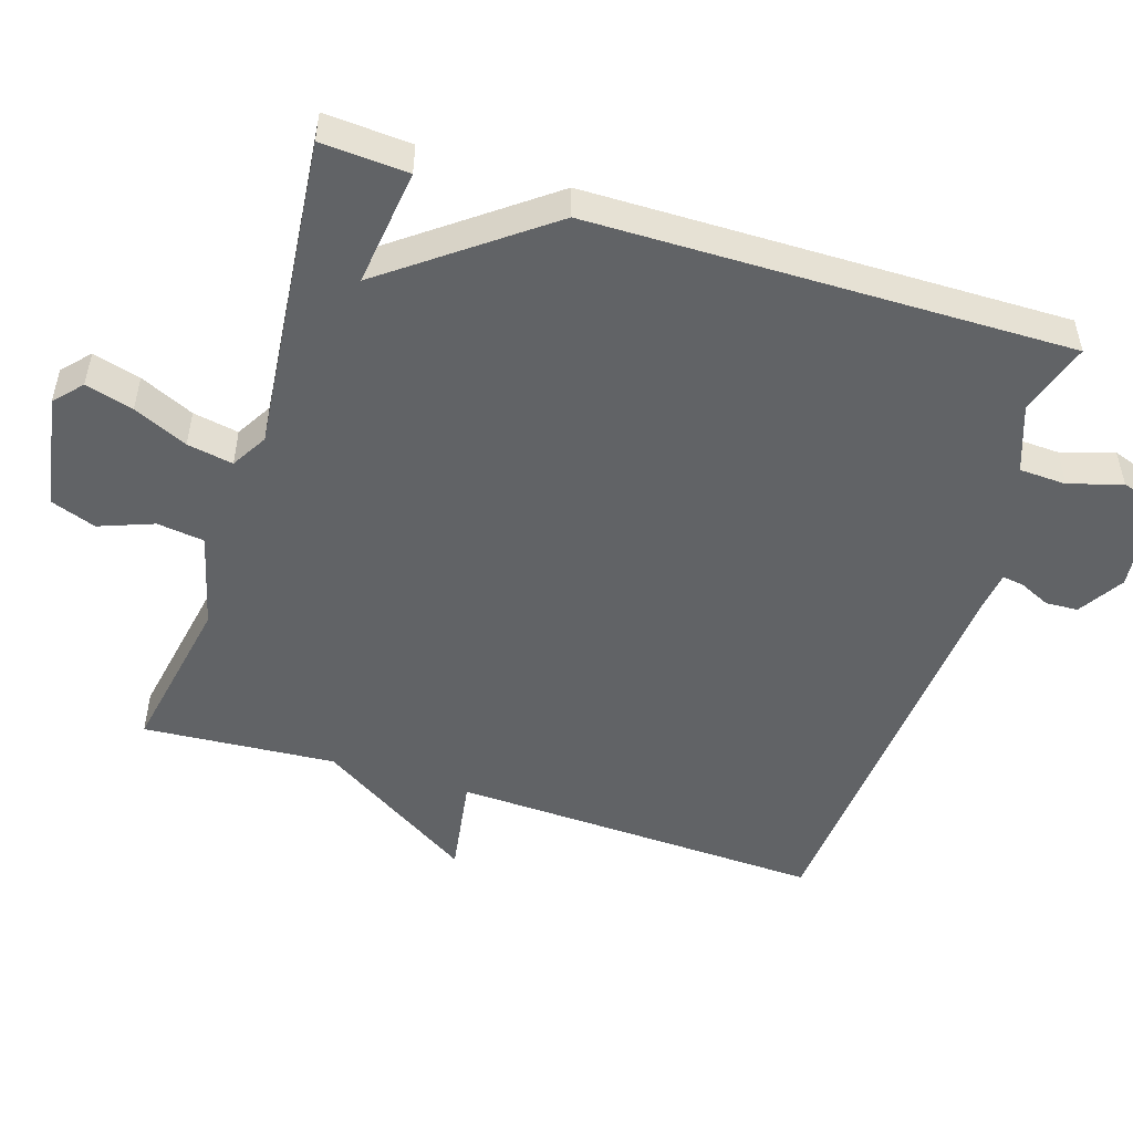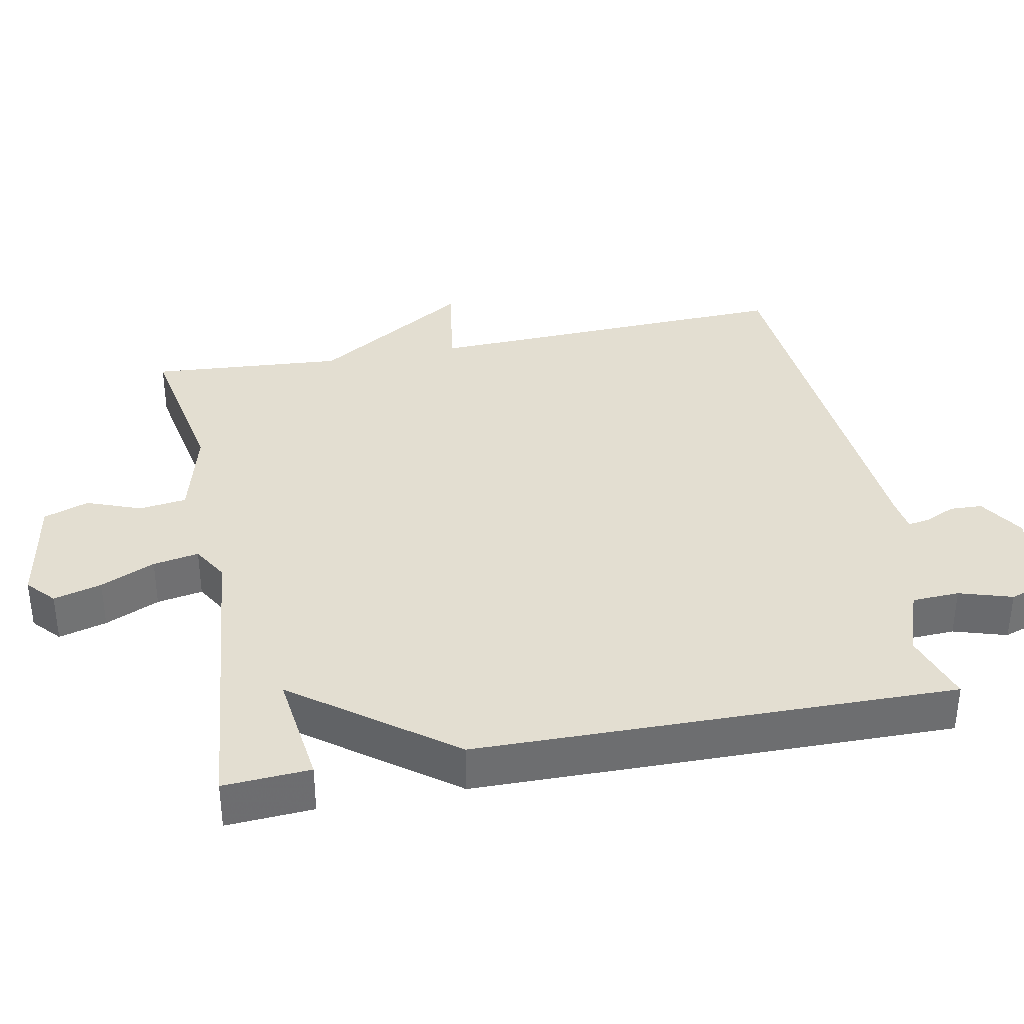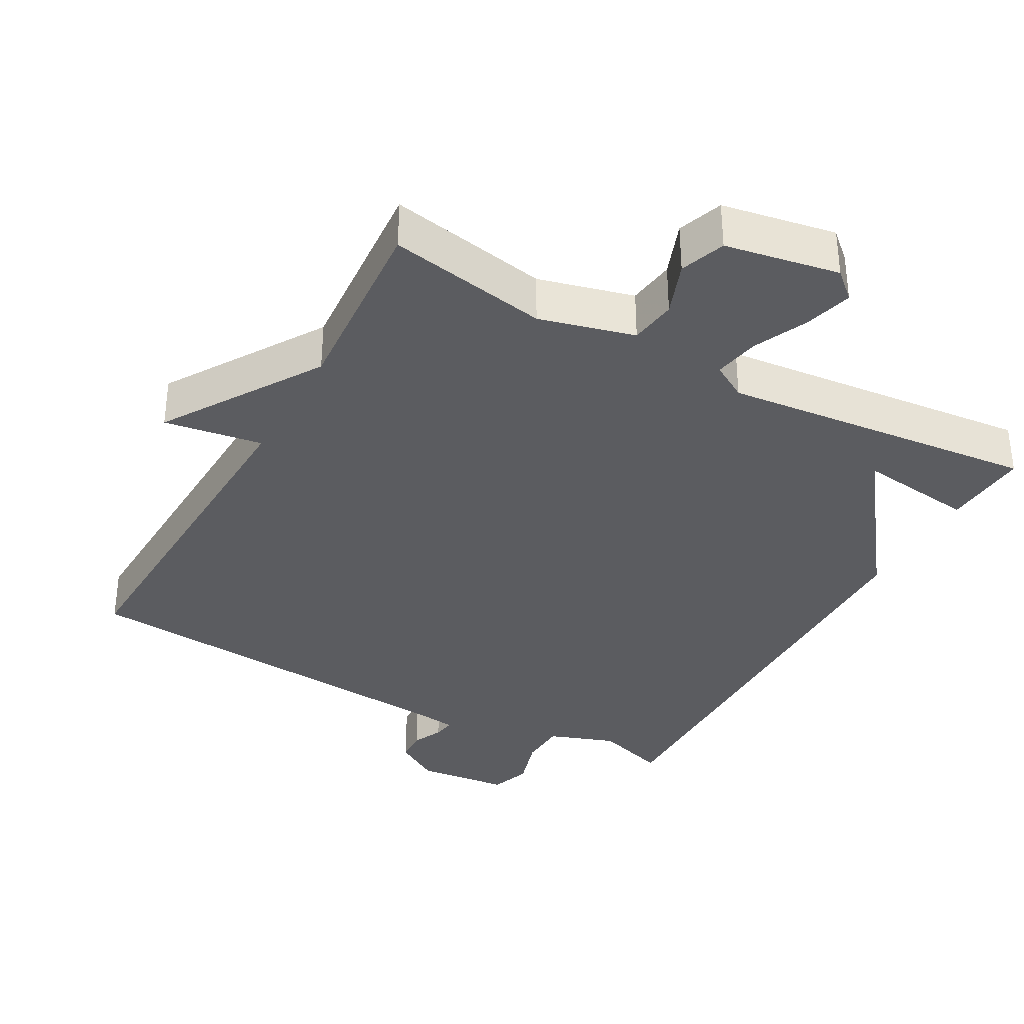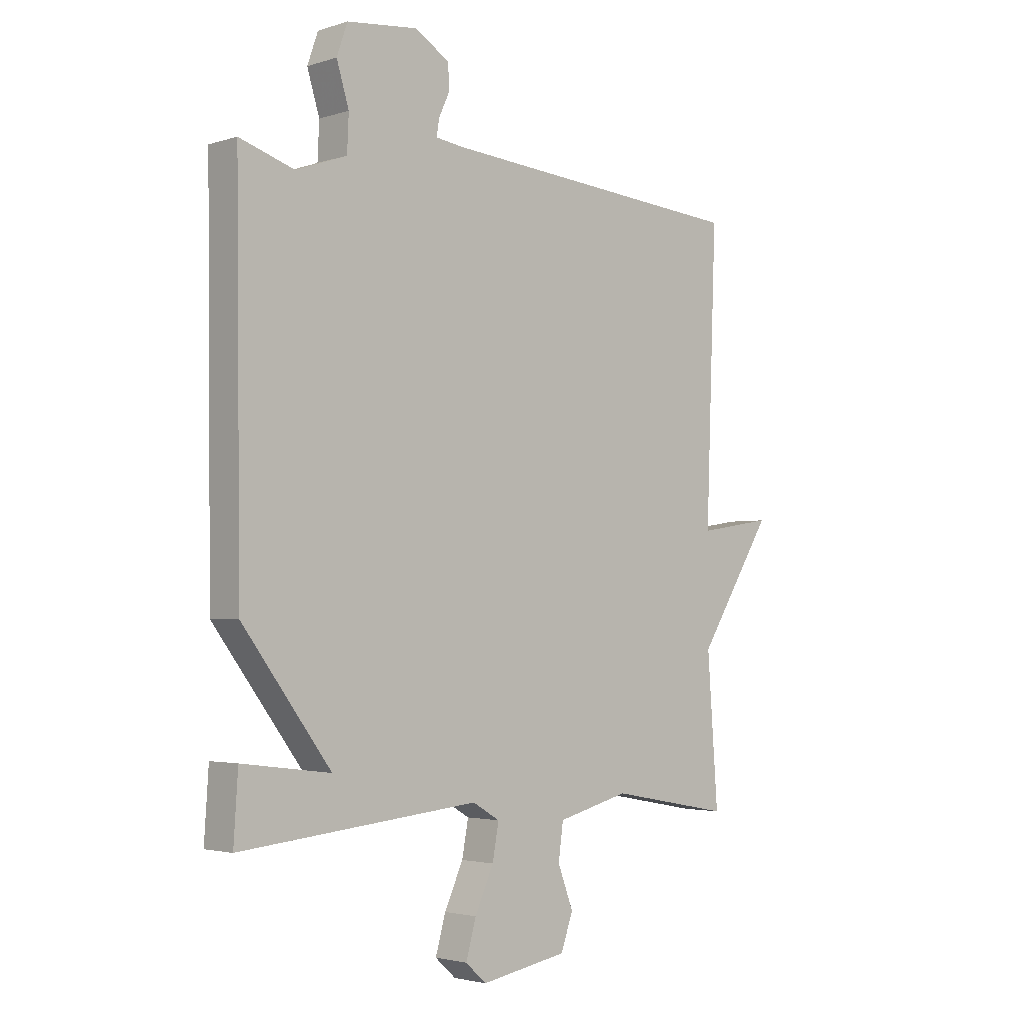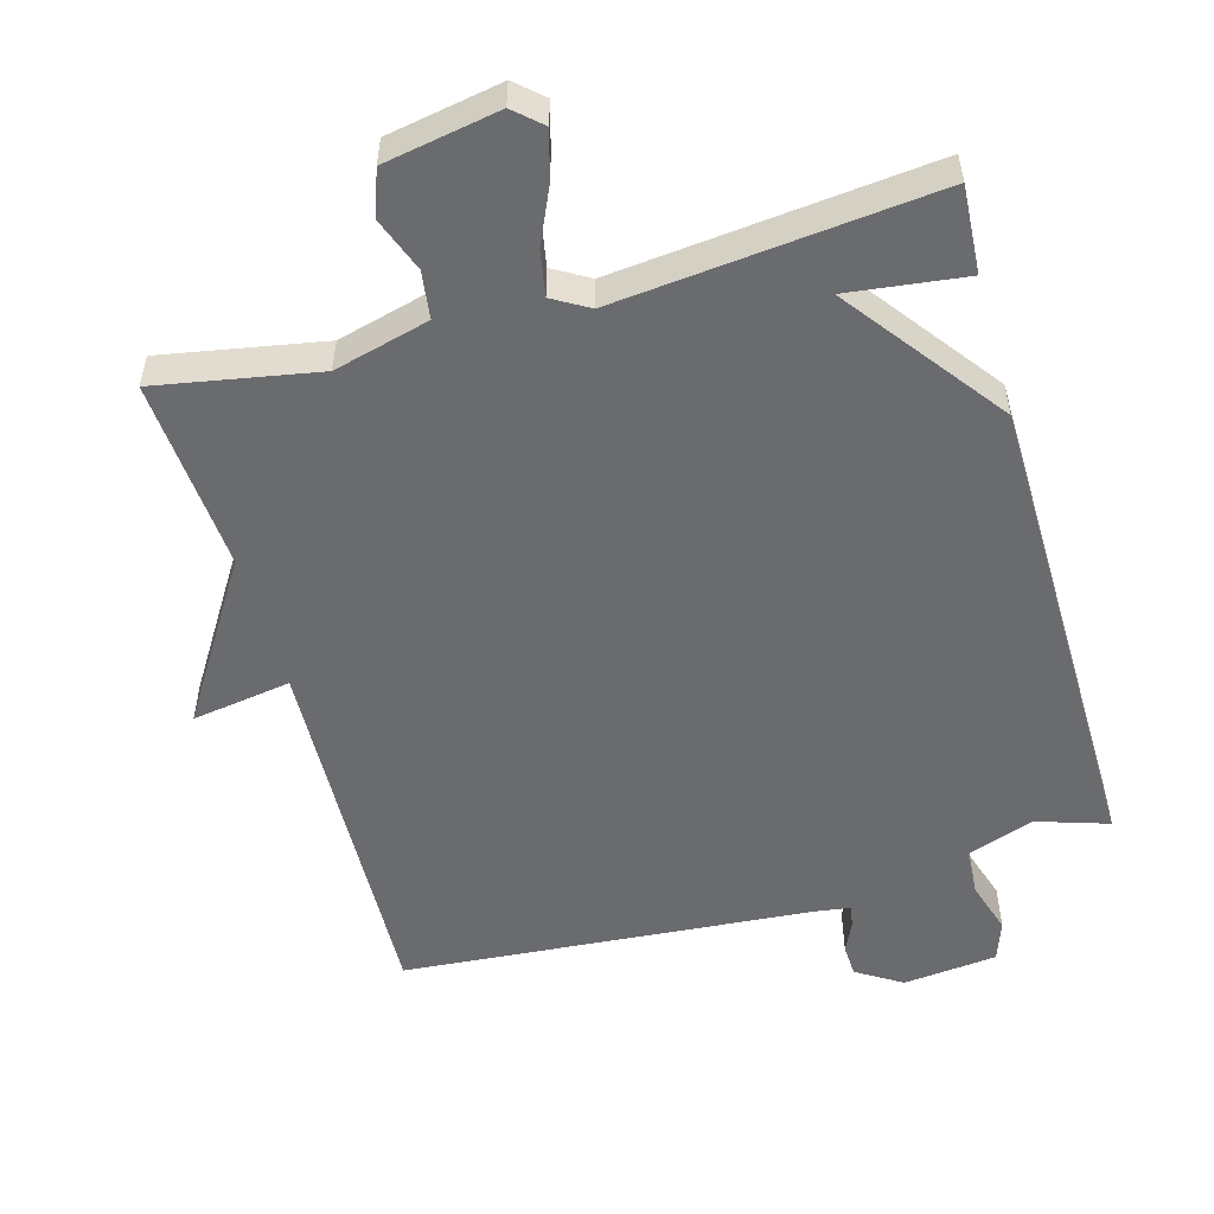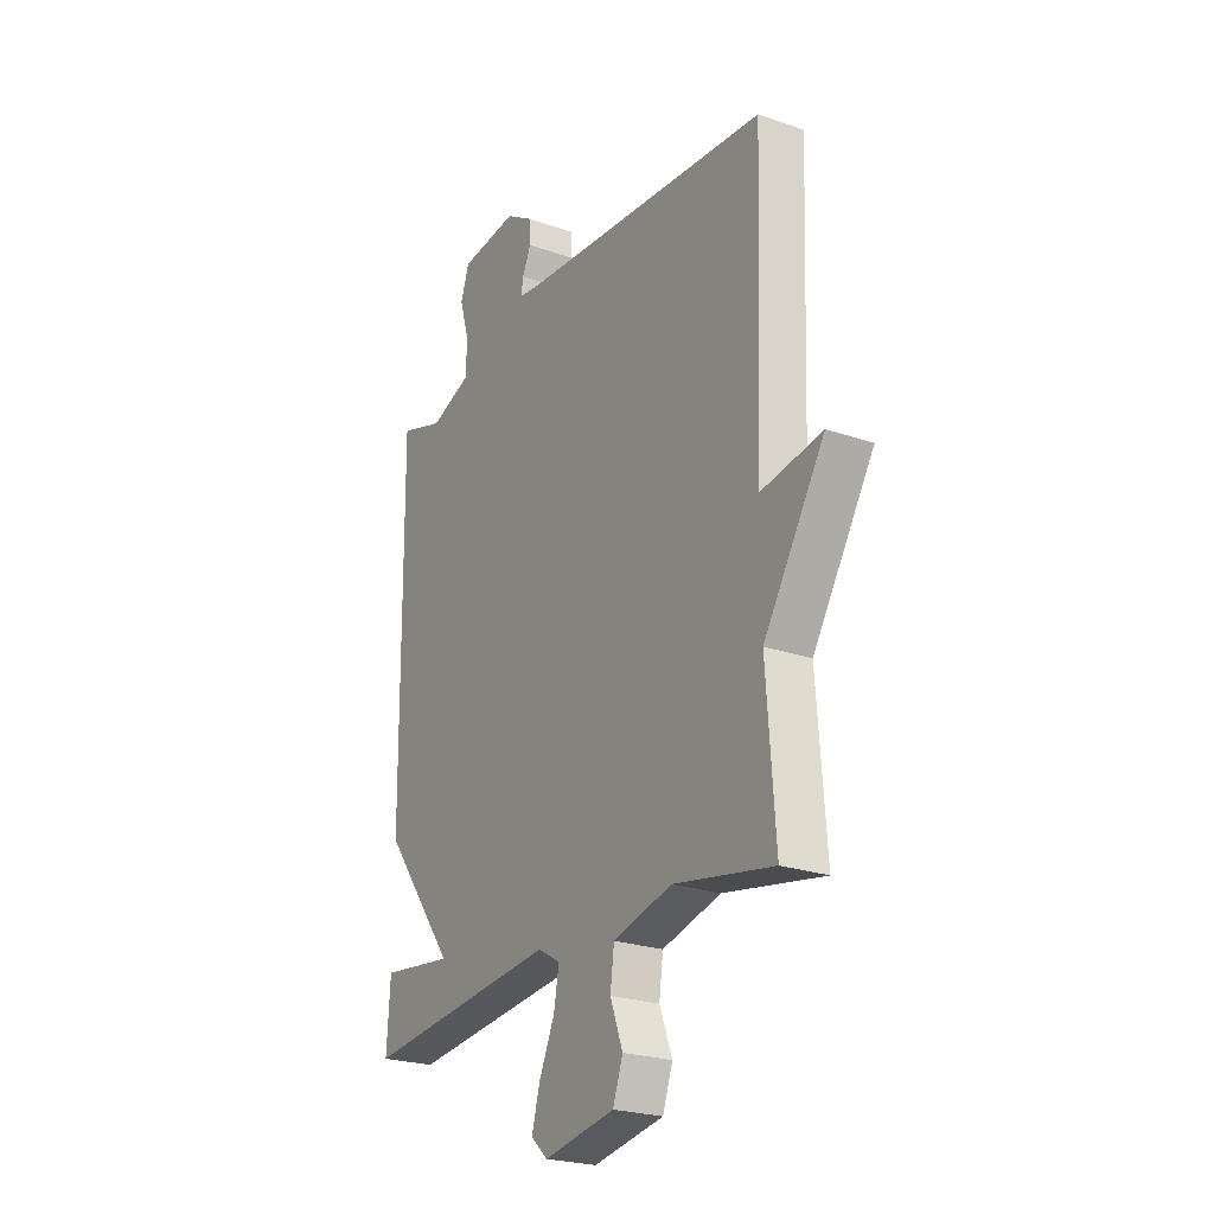
<metadata>
{"format":"obj","ext":"obj","renderer":"f3d","projection":"perspective","resolution":1024,"background":"white","views":[{"elev":-50.8,"azim":-107.6,"up":"+Y"},{"elev":36.2,"azim":-101.0,"up":"+Y"},{"elev":-35.2,"azim":151.0,"up":"+Y"},{"elev":-2.8,"azim":-43.0,"up":"+Z"},{"elev":-53.3,"azim":-164.2,"up":"+Y"},{"elev":-23.9,"azim":59.7,"up":"+Z"}]}
</metadata>
<code>
v -0.5 0.07 0.5
v -0.398 0.07 0.467
v -0.303 0.07 0.501
v -0.3 0.07 0.568
v -0.323 0.07 0.643
v -0.303 0.07 0.7
v -0.17 0.07 0.714
v -0.106 0.07 0.674
v -0.104 0.07 0.628
v -0.124 0.07 0.585
v -0.129 0.07 0.554
v -0.079 0.07 0.547
v 0.5 0.07 0.5
v 0.48 0.07 -0.027
v 0.62 0.07 -0.005
v 0.48 0.07 -0.227
v 0.5 0.07 -0.5
v 0.272 0.07 -0.458
v 0.137 0.07 -0.493
v 0.128 0.07 -0.56
v 0.157 0.07 -0.637
v 0.134 0.07 -0.701
v -0.028 0.07 -0.73
v -0.067 0.07 -0.695
v -0.048 0.07 -0.627
v -0.013 0.07 -0.55
v -0.001 0.07 -0.485
v -0.052 0.07 -0.455
v -0.5 0.07 -0.5
v -0.492 0.07 -0.377
v -0.326 0.07 -0.398
v -0.492 0.07 -0.177
v -0.5 0 0.5
v -0.398 0 0.467
v -0.303 0 0.501
v -0.3 0 0.568
v -0.323 0 0.643
v -0.303 0 0.7
v -0.17 0 0.714
v -0.106 0 0.674
v -0.104 0 0.628
v -0.124 0 0.585
v -0.129 0 0.554
v -0.079 0 0.547
v 0.5 0 0.5
v 0.48 0 -0.027
v 0.62 0 -0.005
v 0.48 0 -0.227
v 0.5 0 -0.5
v 0.272 0 -0.458
v 0.137 0 -0.493
v 0.128 0 -0.56
v 0.157 0 -0.637
v 0.134 0 -0.701
v -0.028 0 -0.73
v -0.067 0 -0.695
v -0.048 0 -0.627
v -0.013 0 -0.55
v -0.001 0 -0.485
v -0.052 0 -0.455
v -0.5 0 -0.5
v -0.492 0 -0.377
v -0.326 0 -0.398
v -0.492 0 -0.177
f 31 32 1 2
f 28 29 30 31
f 28 31 2 3
f 27 28 3 4
f 24 25 26
f 23 24 26
f 22 23 26
f 21 22 26
f 20 21 26
f 19 20 26 27
f 18 19 27 4
f 4 5 6
f 18 4 6
f 17 18 6
f 16 17 6
f 14 15 16
f 12 13 14
f 11 12 14 16
f 8 9 10
f 7 8 10
f 6 7 10
f 6 10 11
f 6 11 16
f 34 33 64 63
f 63 62 61 60
f 35 34 63 60
f 36 35 60 59
f 58 57 56
f 58 56 55
f 58 55 54
f 58 54 53
f 58 53 52
f 59 58 52 51
f 36 59 51 50
f 38 37 36
f 38 36 50
f 38 50 49
f 38 49 48
f 48 47 46
f 46 45 44
f 48 46 44 43
f 42 41 40
f 42 40 39
f 42 39 38
f 43 42 38
f 48 43 38
f 1 33 34 2
f 2 34 35 3
f 3 35 36 4
f 4 36 37 5
f 5 37 38 6
f 6 38 39 7
f 7 39 40 8
f 8 40 41 9
f 9 41 42 10
f 10 42 43 11
f 11 43 44 12
f 12 44 45 13
f 13 45 46 14
f 14 46 47 15
f 15 47 48 16
f 16 48 49 17
f 17 49 50 18
f 18 50 51 19
f 19 51 52 20
f 20 52 53 21
f 21 53 54 22
f 22 54 55 23
f 23 55 56 24
f 24 56 57 25
f 25 57 58 26
f 26 58 59 27
f 27 59 60 28
f 28 60 61 29
f 29 61 62 30
f 30 62 63 31
f 31 63 64 32
f 32 64 33 1

</code>
